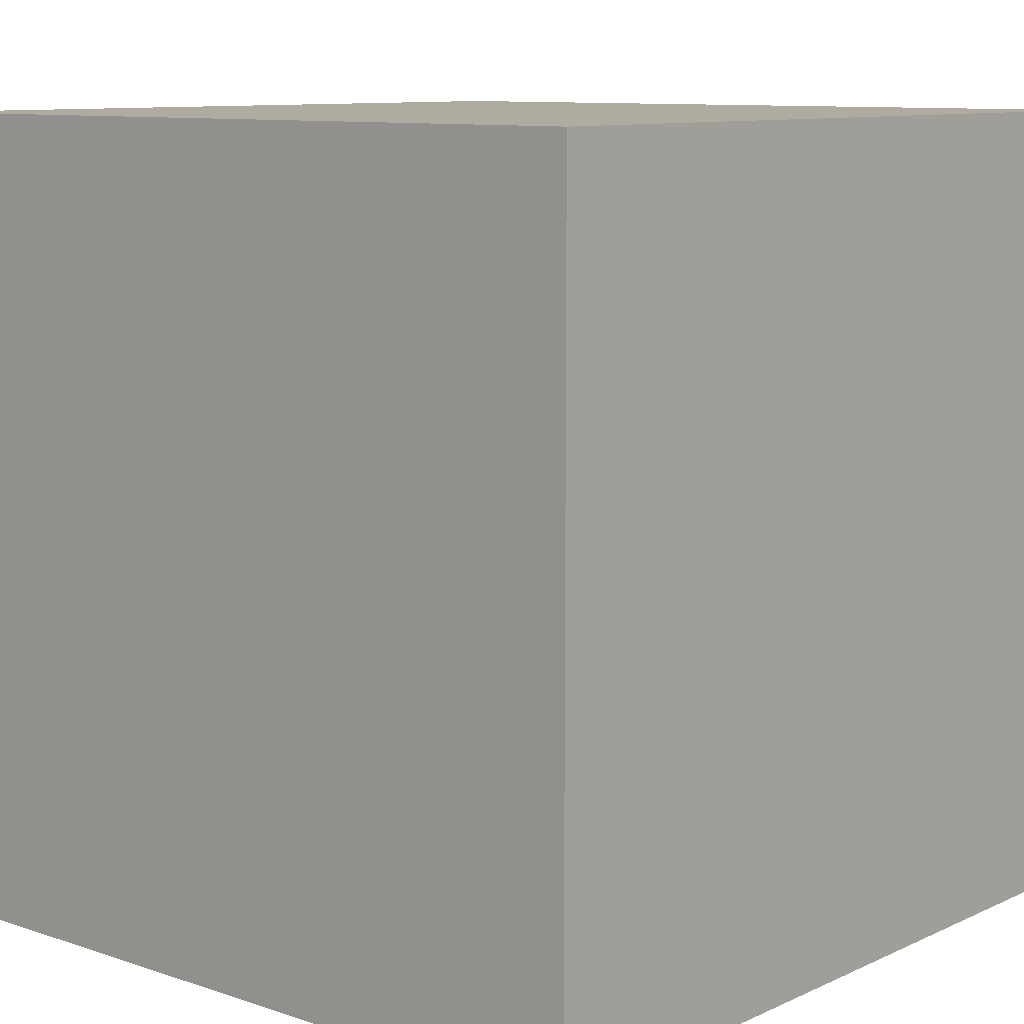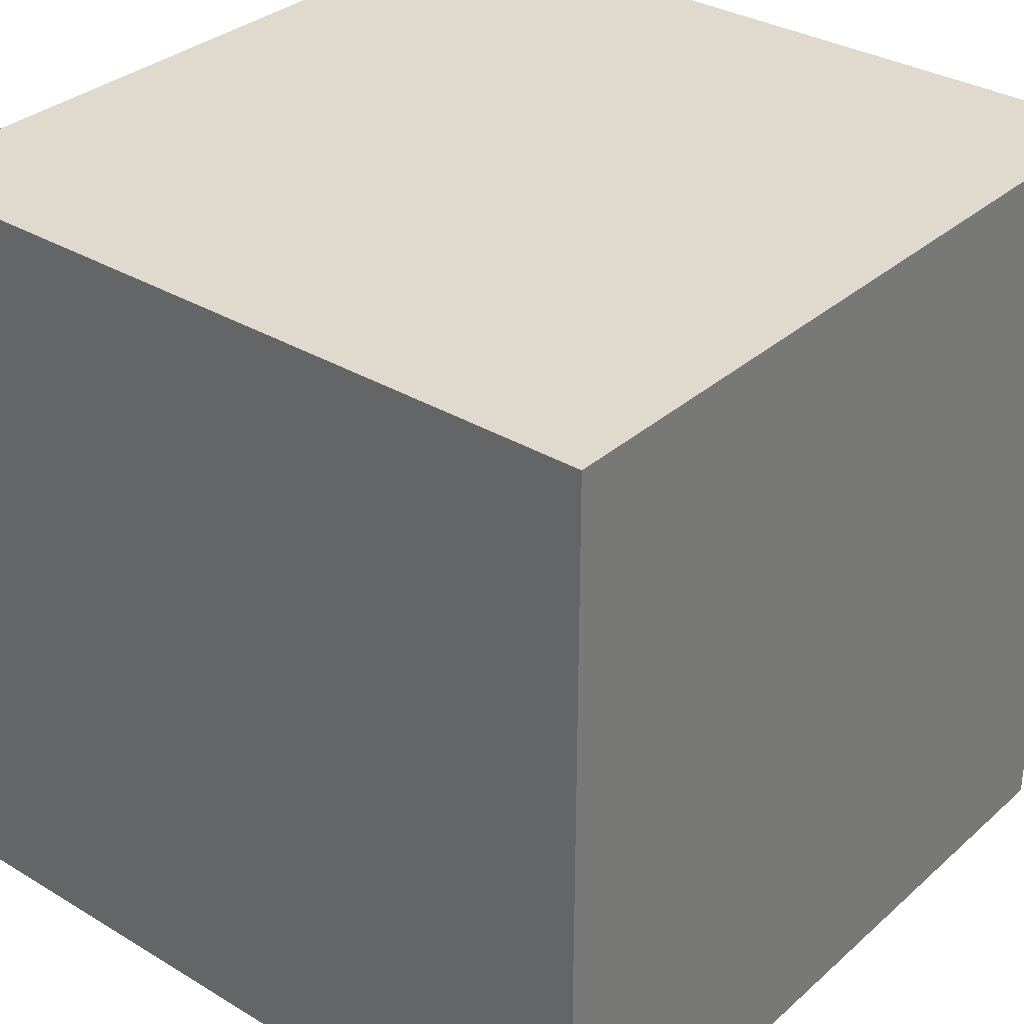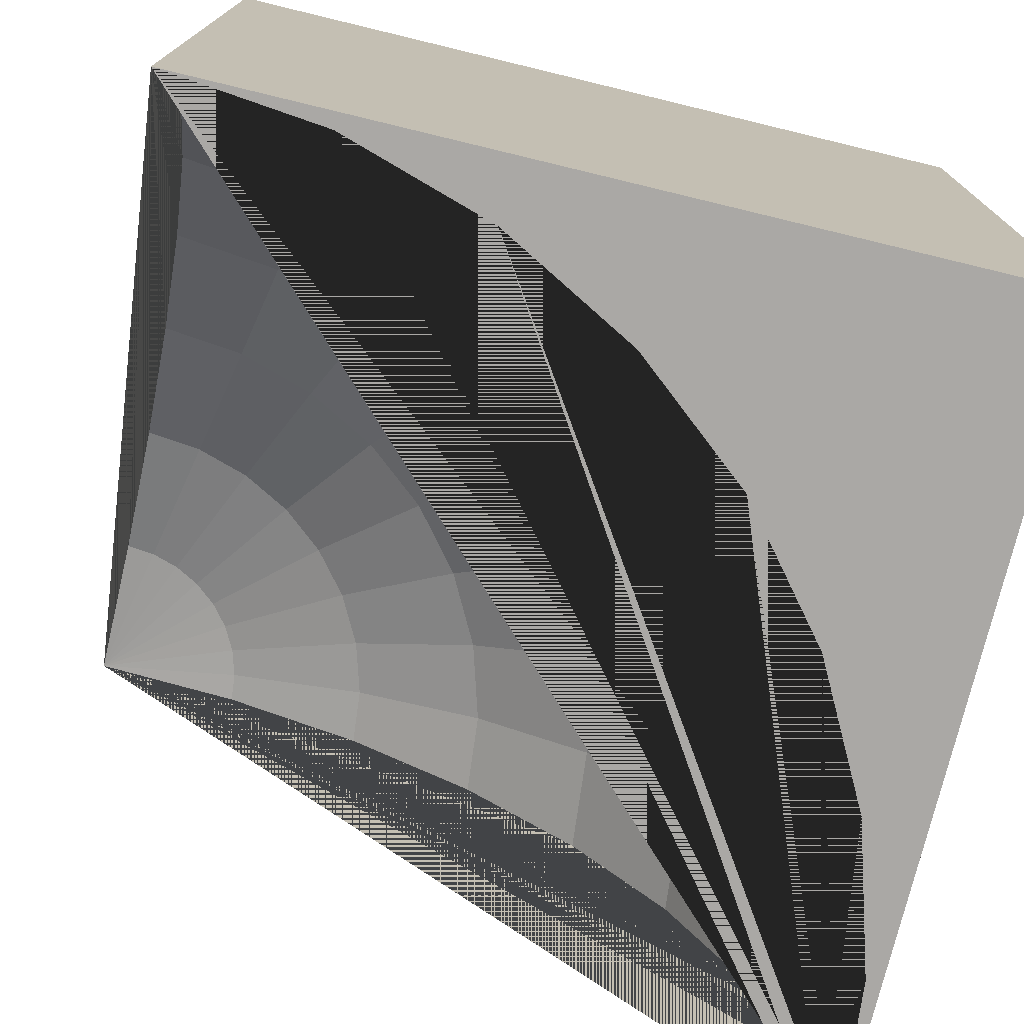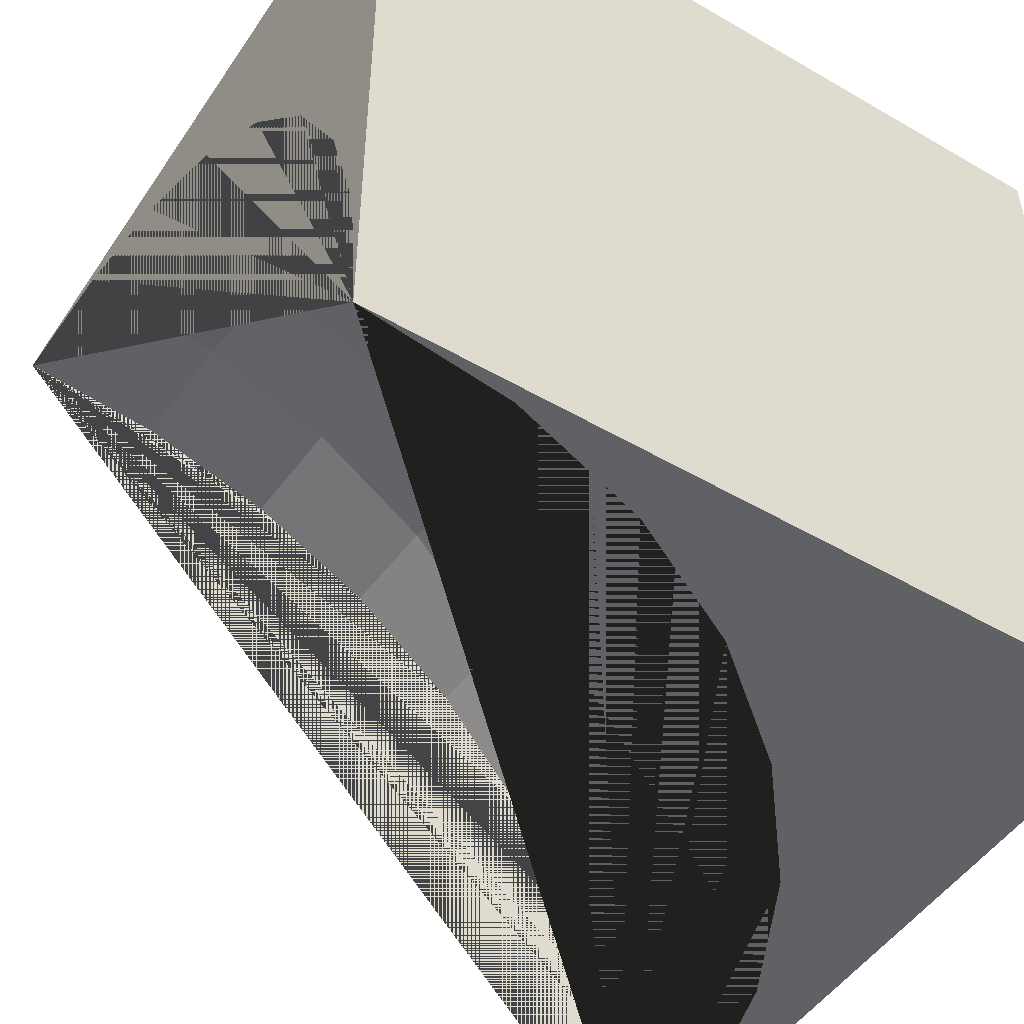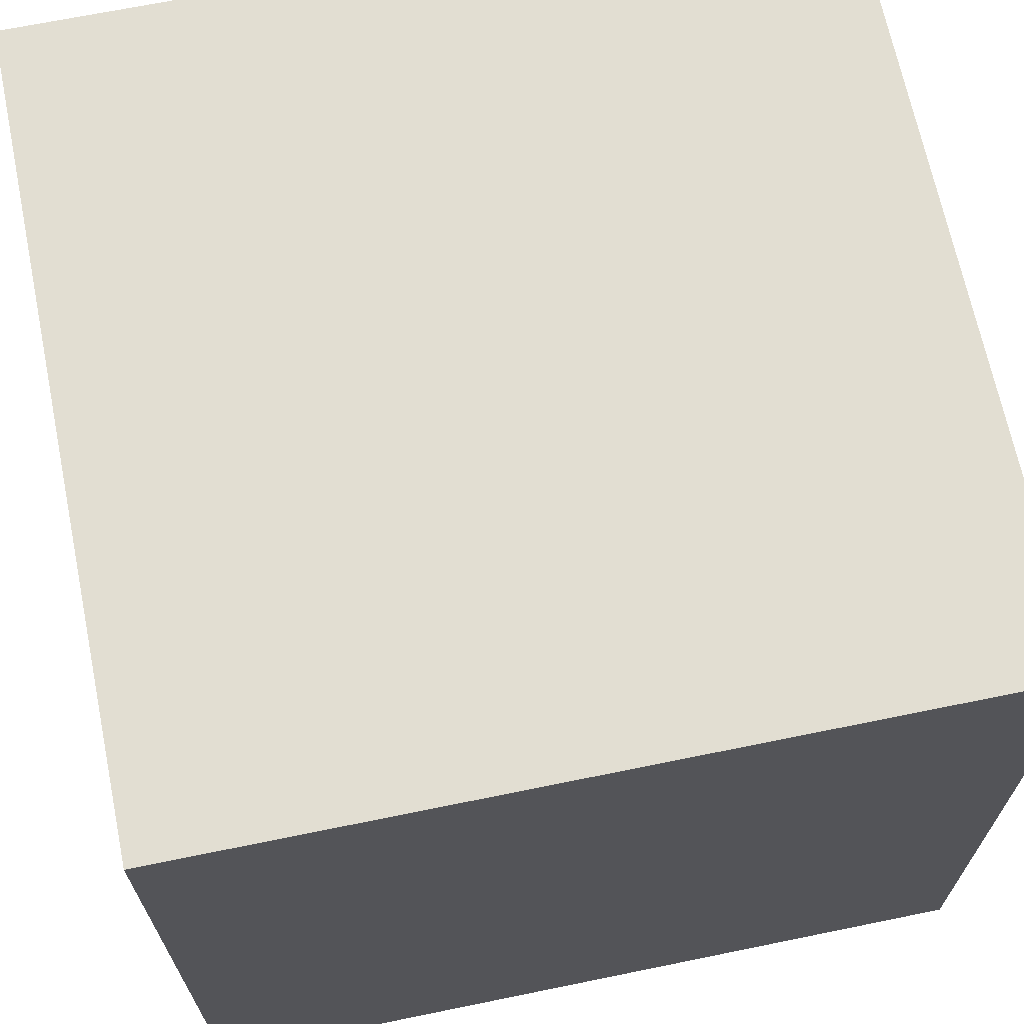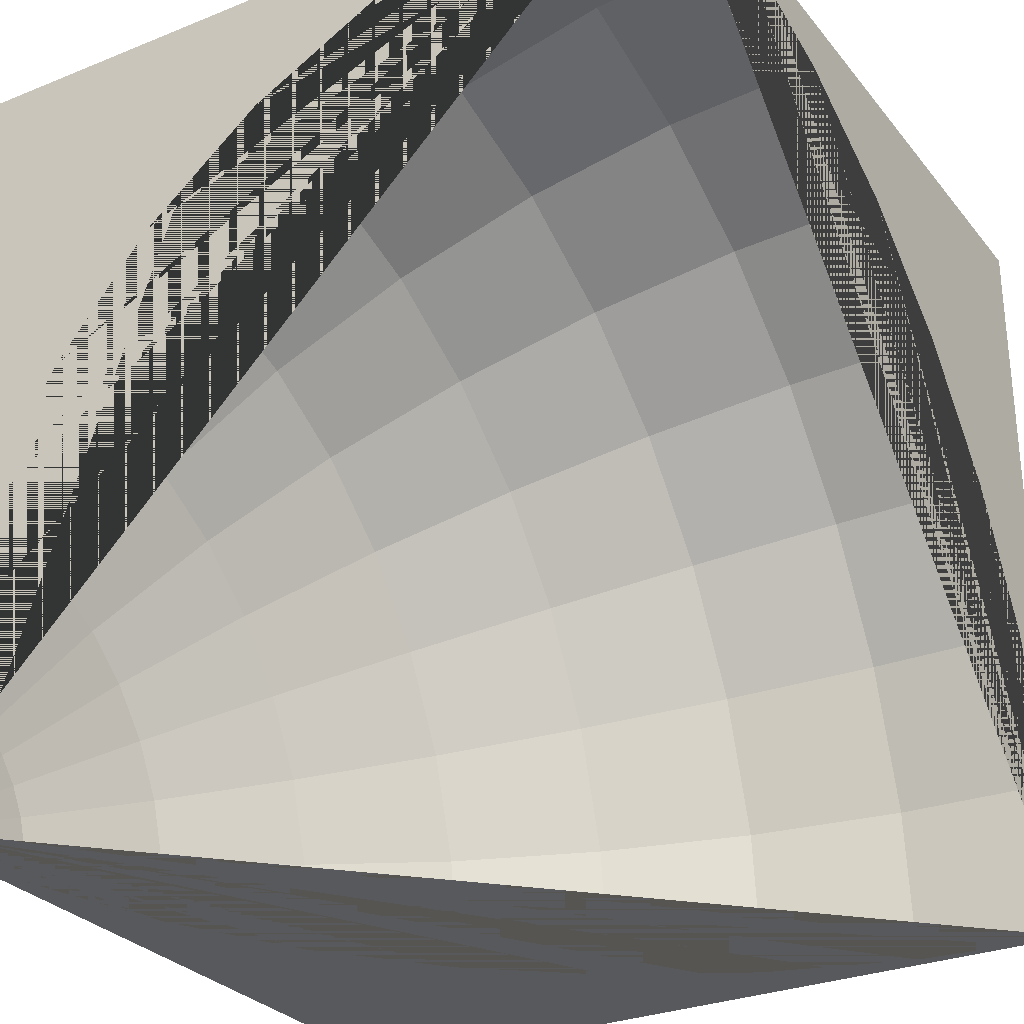
<metadata>
{"format":"obj","ext":"obj","renderer":"f3d","projection":"perspective","resolution":1024,"background":"white","views":[{"elev":9.8,"azim":130.7,"up":"+Z"},{"elev":32.8,"azim":129.7,"up":"+Z"},{"elev":-75.1,"azim":-13.6,"up":"+Y"},{"elev":-49.4,"azim":57.3,"up":"+Z"},{"elev":67.9,"azim":78.4,"up":"+Y"},{"elev":-29.1,"azim":-59.0,"up":"+Z"}]}
</metadata>
<code>
o Cube
v -10 -10 10
v -10 10 10
v -10 10 -10
v 10 -10 10
v 10 10 10
v 10 -10 -10
v 10 10 -10
v -6.098 9.616 -10
v -2.346 8.478 -10
v 1.111 6.629 -10
v 4.142 4.142 -10
v 6.629 1.111 -10
v 9.616 -6.098 -10
v 10 -10 -10
v -6.173 9.616 -9.239
v -2.493 8.478 -8.507
v 0.8979 6.629 -7.832
v 3.87 4.142 -7.241
v 6.31 1.111 -6.756
v 8.123 -2.346 -6.395
v 9.239 -6.098 -6.173
v 9.616 -10 -6.098
v -6.395 9.616 -8.507
v -2.929 8.478 -7.071
v 0.2656 6.629 -5.748
v 3.066 4.142 -4.588
v 5.364 1.111 -3.636
v 7.071 -2.346 -2.929
v 8.123 -6.098 -2.493
v 8.478 -10 -2.346
v -6.756 9.616 -7.832
v -3.636 8.478 -5.748
v -0.7612 6.629 -3.827
v 1.759 4.142 -2.143
v 3.827 1.111 -0.7612
v 5.364 -2.346 0.2656
v 6.31 -6.098 0.8979
v 6.629 -10 1.111
v -7.241 9.616 -7.241
v -4.588 8.478 -4.588
v -2.143 6.629 -2.143
v -1e-06 4.142 -1e-06
v 1.759 1.111 1.759
v 3.066 -2.346 3.066
v 3.87 -6.098 3.87
v 4.142 -10 4.142
v -7.832 9.616 -6.756
v -5.748 8.478 -3.636
v -3.827 6.629 -0.7612
v -2.143 4.142 1.759
v -0.7612 1.111 3.827
v 0.2656 -2.346 5.364
v 0.8979 -6.098 6.31
v 1.111 -10 6.629
v -8.507 9.616 -6.395
v -7.071 8.478 -2.929
v -5.748 6.629 0.2656
v -4.588 4.142 3.066
v -3.636 1.111 5.364
v -2.929 -2.346 7.071
v -2.493 -6.098 8.123
v -2.346 -10 8.478
v -9.239 9.616 -6.173
v -8.507 8.478 -2.493
v -7.832 6.629 0.8979
v -7.241 4.142 3.87
v -6.756 1.111 6.31
v -6.395 -2.346 8.123
v -6.173 -6.098 9.239
v -6.098 -10 9.616
v -10 9.616 -6.098
v -10 4.142 4.142
v -10 -2.346 8.478
v -10 -1.655 8.108
v -10 -3.097 8.705
v -10 -2.346 8.478
v -10 -6.098 9.616
v -10 1.111 6.629
v -10 8.478 -2.346
v -10 6.629 1.111
v -10 -10 10
v -2.346 8.478 -10
v 1.111 6.629 -10
v 6.629 1.111 -10
v 7.738 -0.9632 -10
v 10 -10 -10
v 9.616 -6.098 -10
v 8.933 -3.847 -10
v 8.478 -2.346 -10
f 1 2 3 71 79 80 72 78 74 76 75 77 81
f 3 7 6 86 87 88 89 85 84 11 83 82 8
f 6 7 5 4
f 4 5 2 1
f 14 86 6 4 1 81 70 62 54 46 38 30 22
f 7 3 2 5
f 9 8 82
f 10 9 82 83
f 11 10 83
f 12 11 84
f 12 84 85
f 13 88 87
f 86 14 13 87
f 89 20 19 12 85
f 20 89 88 13 21
f 21 13 14 22
f 3 8 15
f 8 9 16 15
f 9 10 17 16
f 10 11 18 17
f 18 11 12 19
f 17 25 24 16
f 18 26 25 17
f 19 27 26 18
f 20 28 27 19
f 21 29 28 20
f 29 21 22 30
f 3 15 23
f 16 24 23 15
f 29 37 36 28
f 37 29 30 38
f 3 23 31
f 24 32 31 23
f 25 33 32 24
f 26 34 33 25
f 27 35 34 26
f 28 36 35 27
f 34 42 41 33
f 35 43 42 34
f 36 44 43 35
f 37 45 44 36
f 46 45 37 38
f 3 31 39
f 32 40 39 31
f 33 41 40 32
f 45 46 54 53
f 3 39 47
f 40 48 47 39
f 41 49 48 40
f 42 50 49 41
f 43 51 50 42
f 44 52 51 43
f 45 53 52 44
f 50 58 57 49
f 51 59 58 50
f 52 60 59 51
f 53 61 60 52
f 53 54 62 61
f 3 47 55
f 48 56 55 47
f 49 57 56 48
f 61 62 70 69
f 3 55 63
f 56 64 63 55
f 57 65 64 56
f 58 66 65 57
f 59 67 66 58
f 60 68 67 59
f 61 69 68 60
f 66 67 78 72
f 67 68 73 74 78
f 68 69 77 75 73
f 69 70 81 77
f 3 63 71
f 63 64 79 71
f 64 65 80 79
f 65 66 72 80
f 74 73 76
f 76 73 75

</code>
